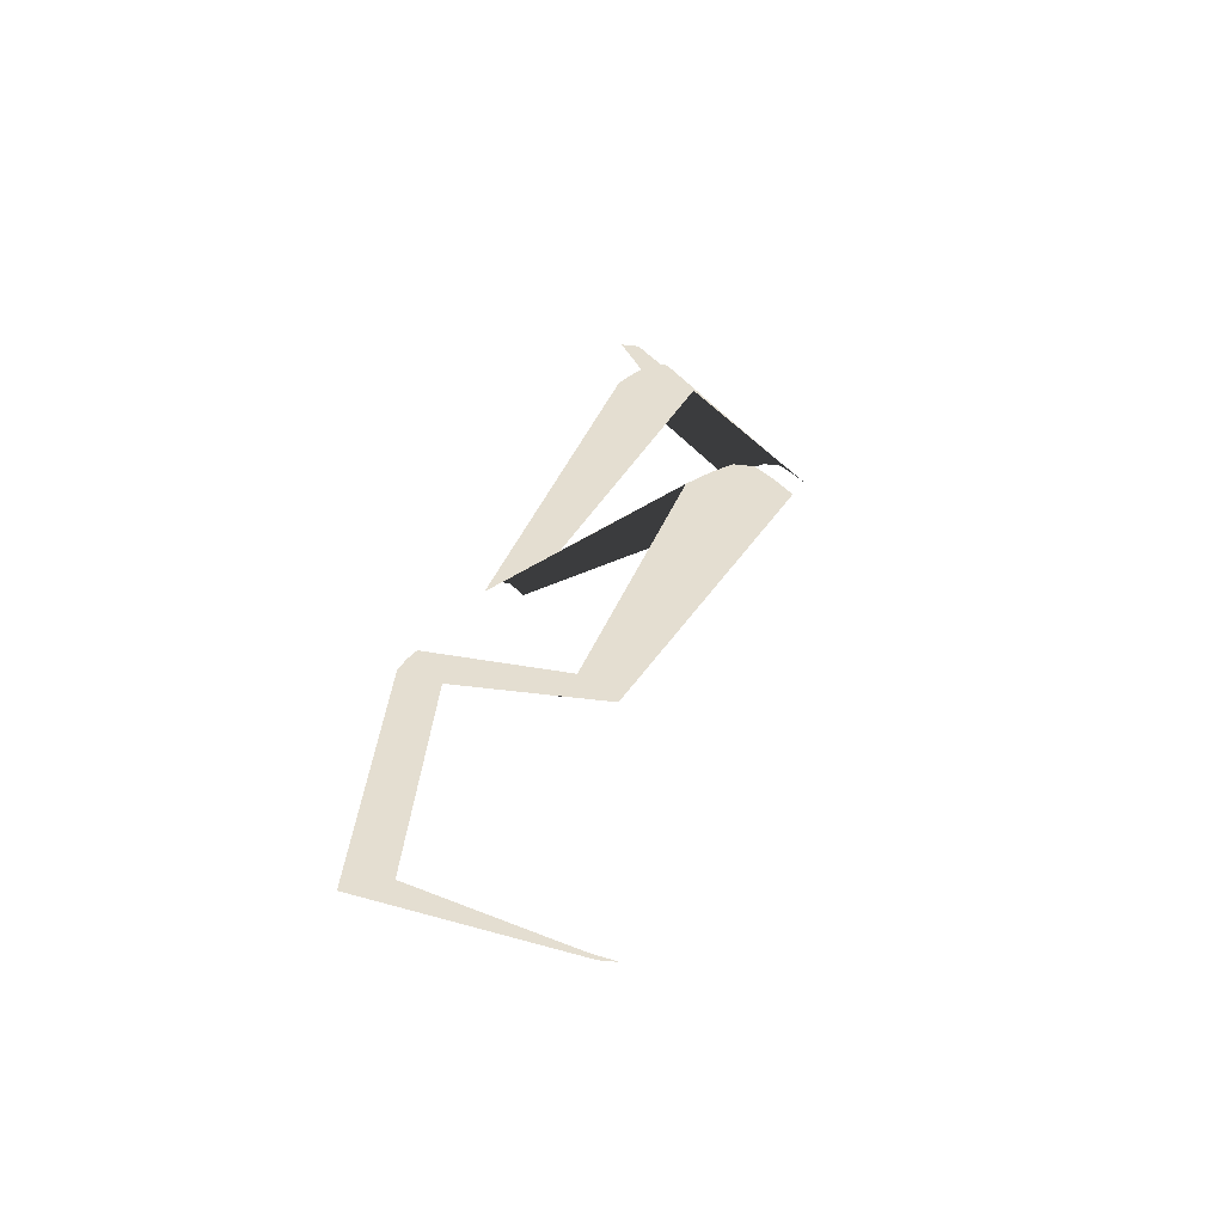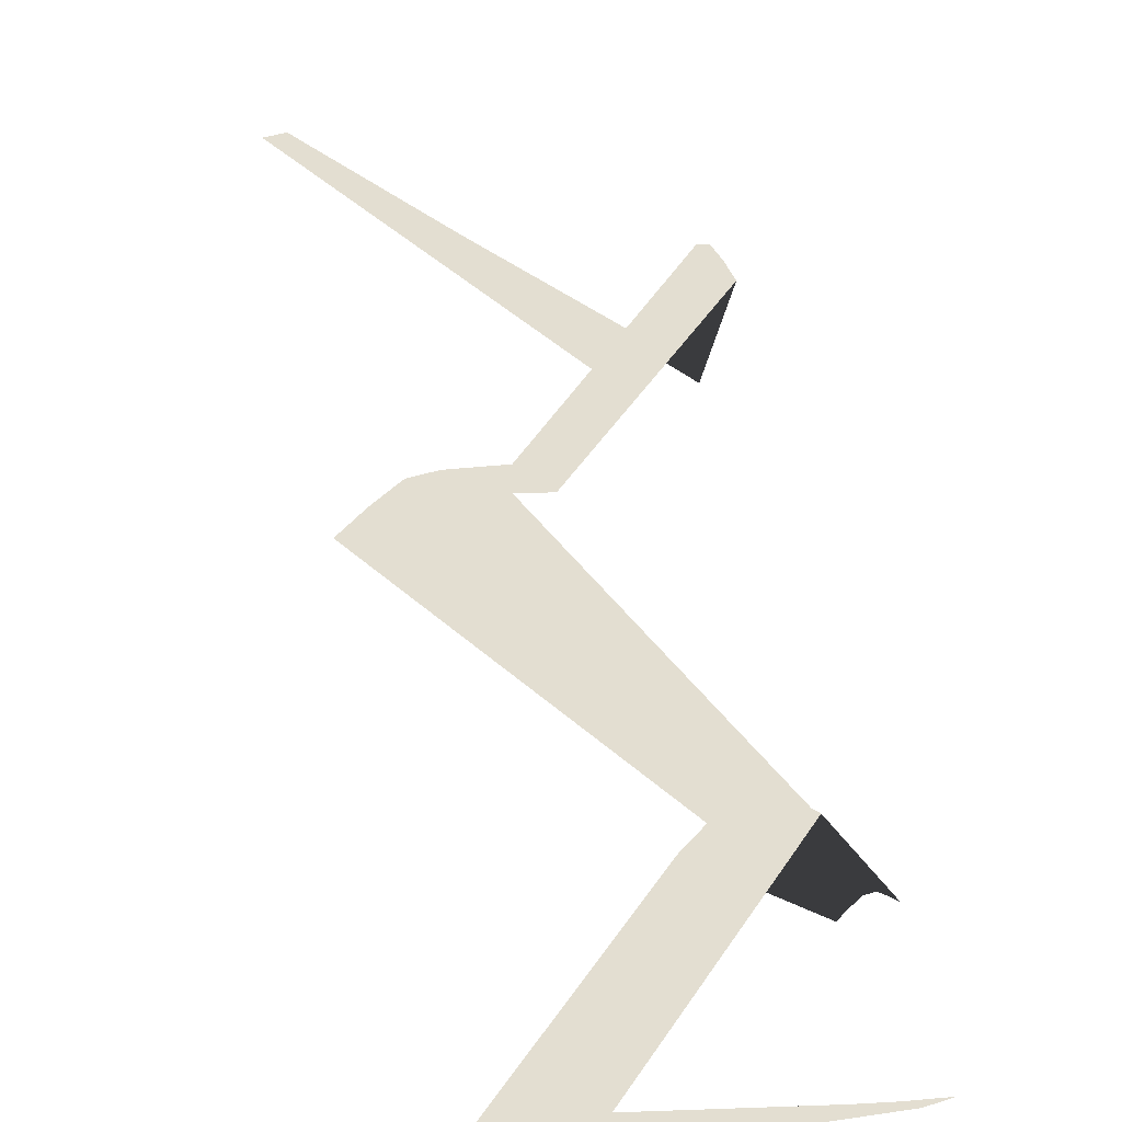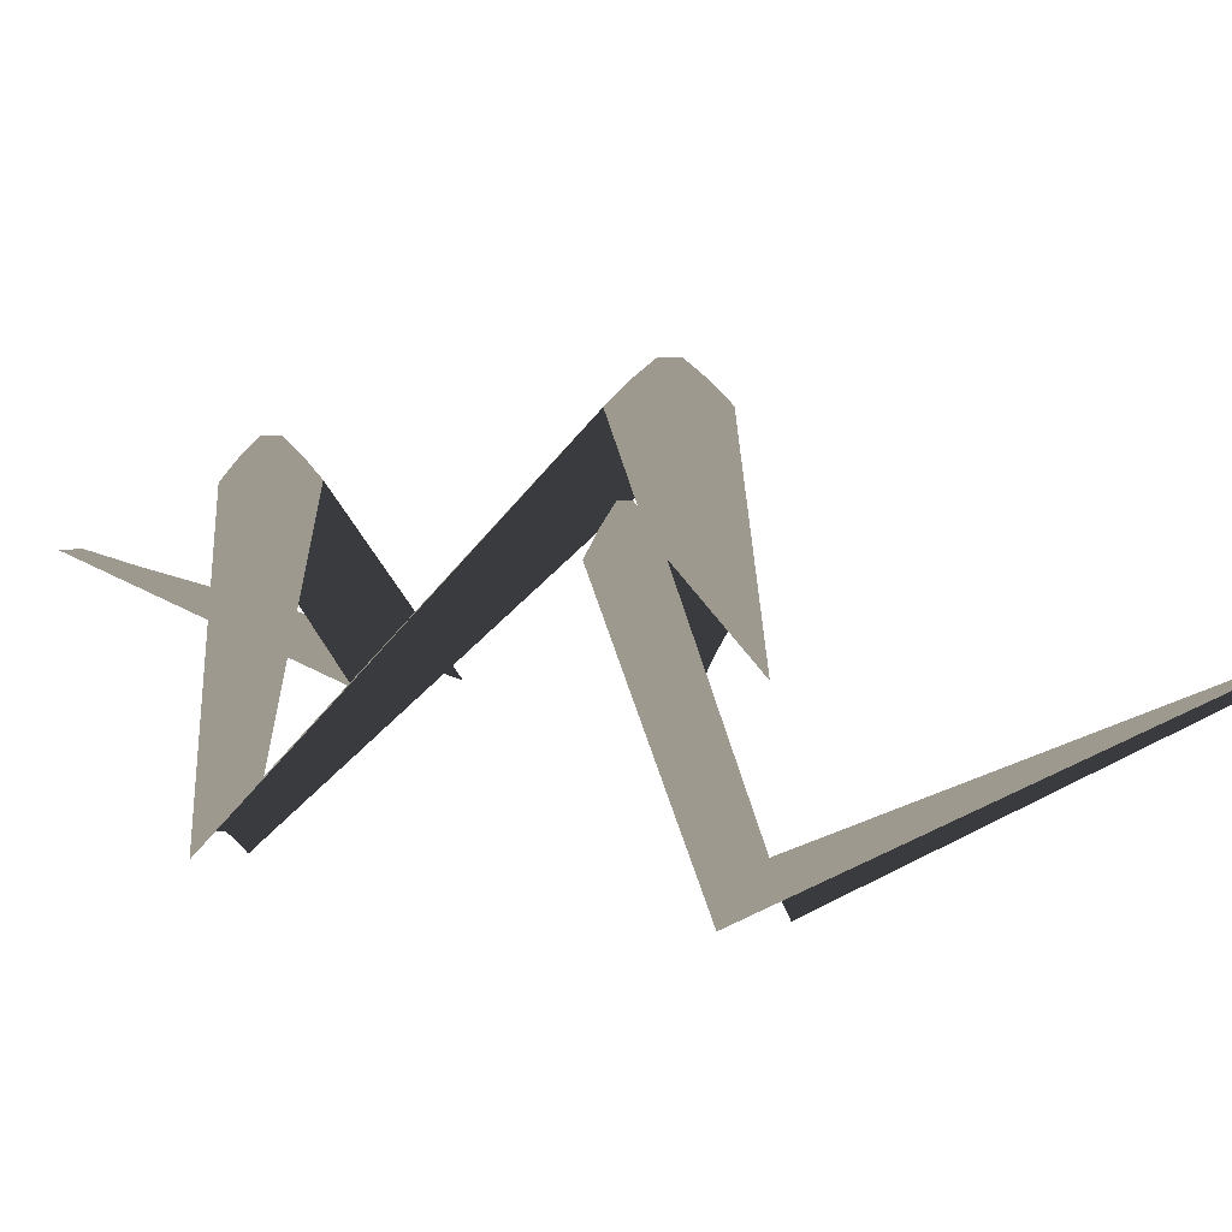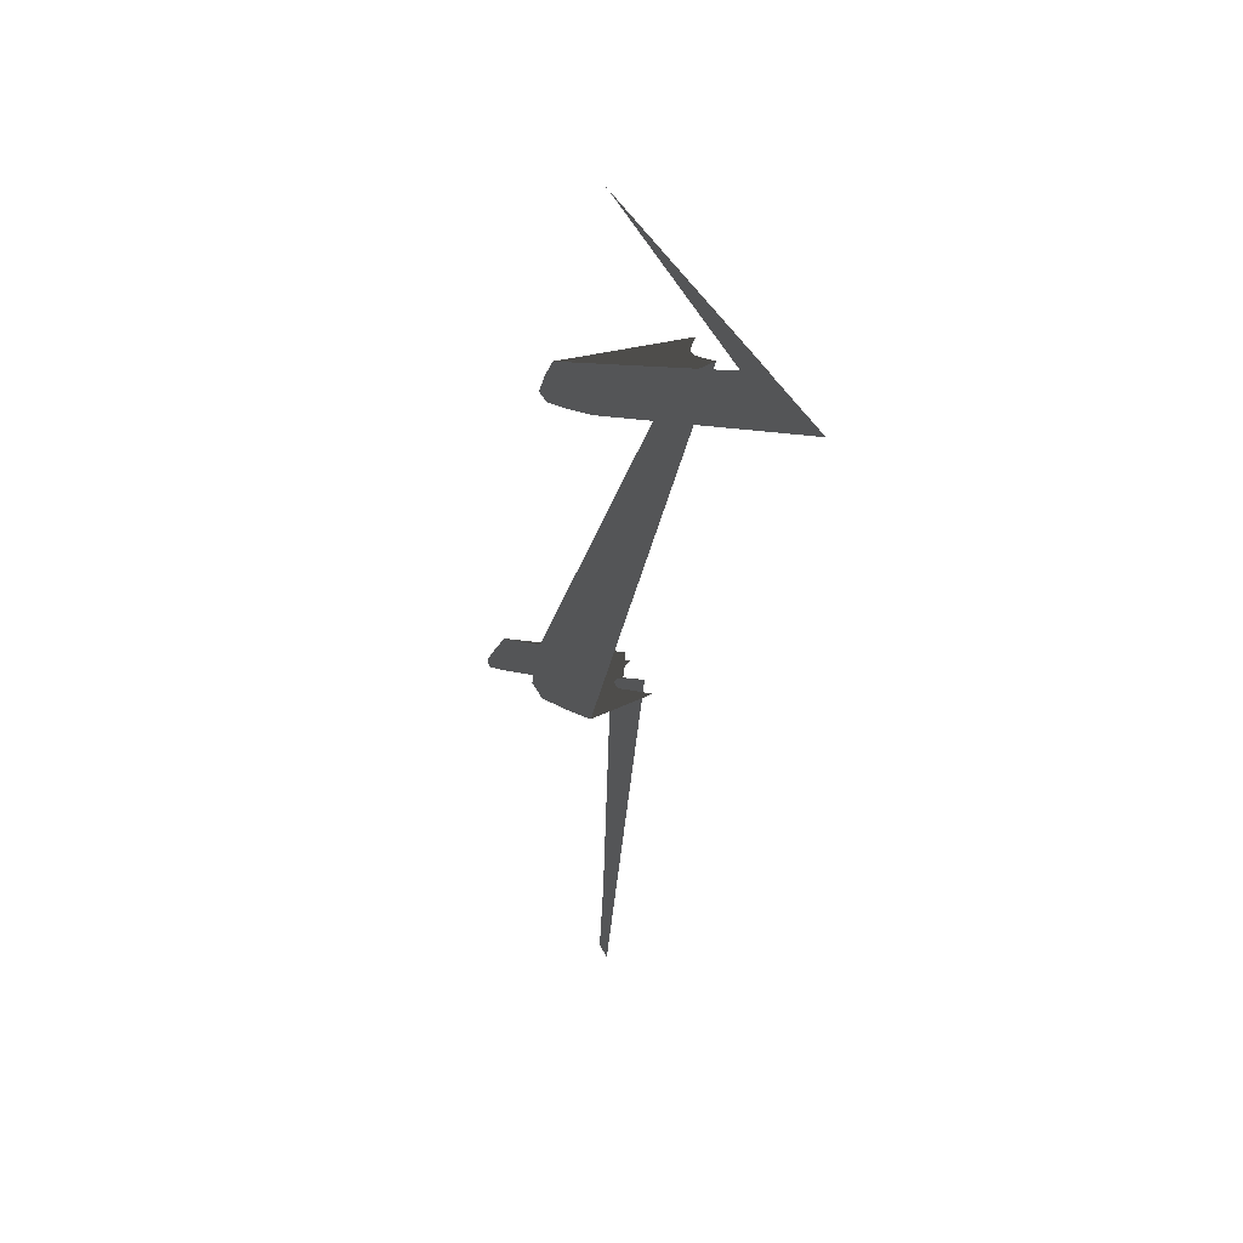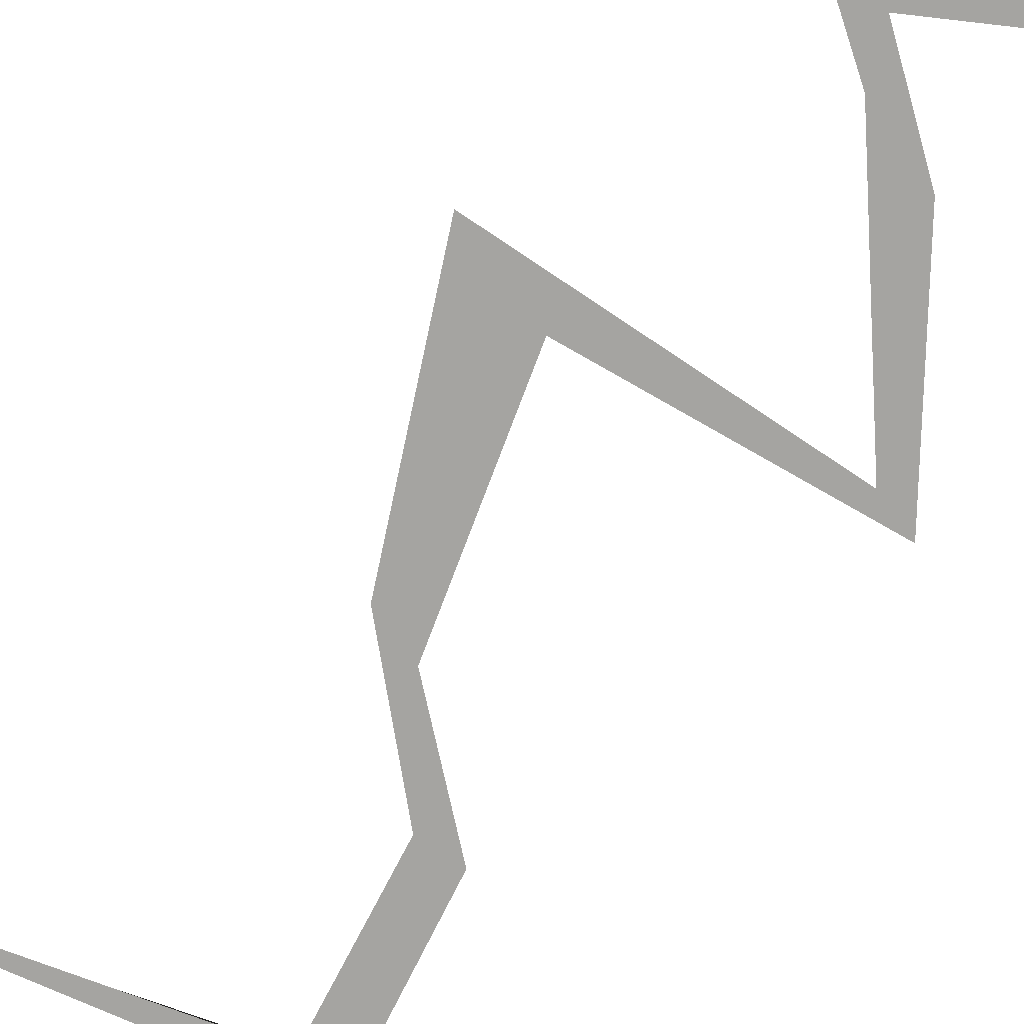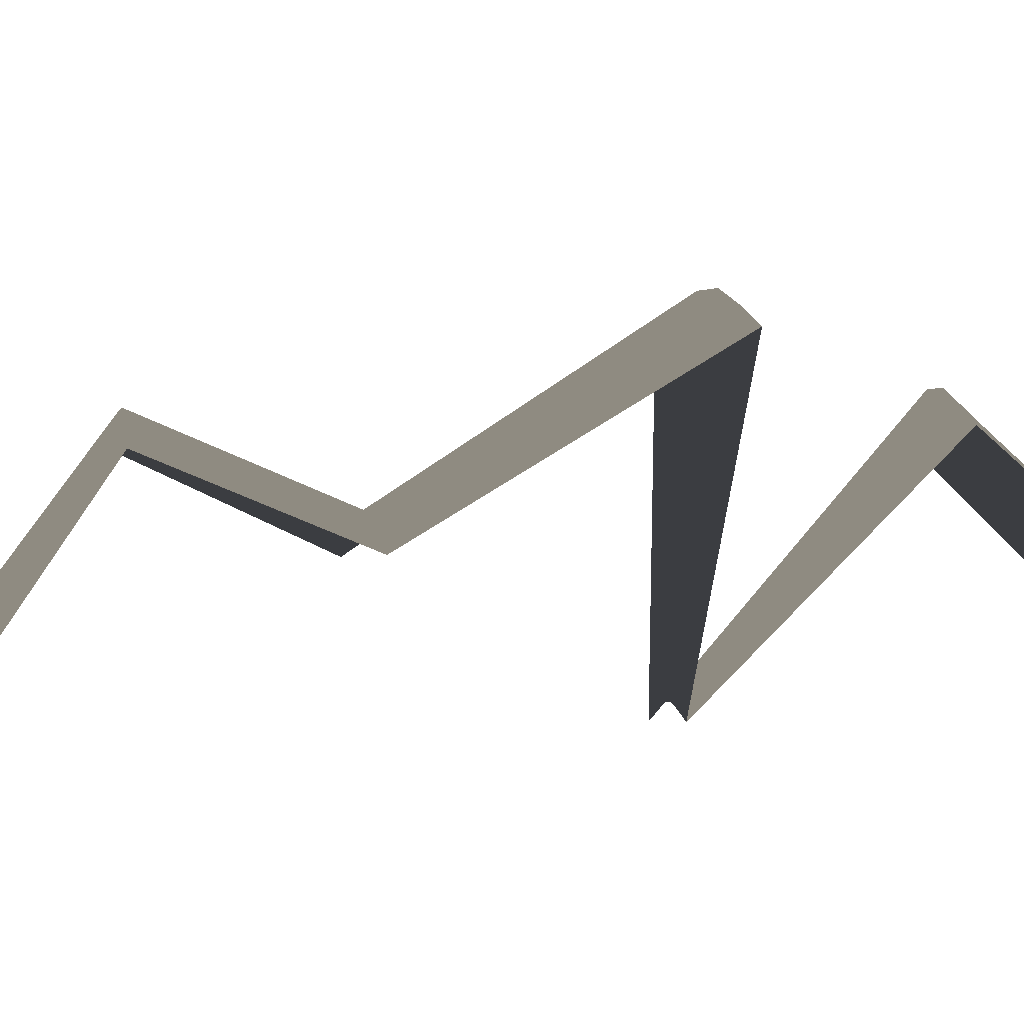
<metadata>
{"format":"obj","ext":"obj","renderer":"f3d","projection":"perspective","resolution":1024,"background":"white","views":[{"elev":-54.5,"azim":-6.7,"up":"+Y"},{"elev":36.3,"azim":156.6,"up":"+Z"},{"elev":3.3,"azim":-44.6,"up":"+Z"},{"elev":43.9,"azim":63.9,"up":"+Y"},{"elev":-73.2,"azim":125.4,"up":"+Z"},{"elev":-2.5,"azim":53.5,"up":"+Z"}]}
</metadata>
<code>
g Eff_Model_Player_M_Skill02_01_1
v 0.02548 -0.02704 -0.01822
v -0.002191 -3.166e-06 2.272e-17
v -0.001359 -3.166e-06 2.272e-17
v 0.0294 -0.02704 -0.0155
v -0.0005269 -3.166e-06 2.272e-17
v -0.000616 -0.03564 0.01271
v -0.004046 -0.03564 0.009508
v 0.03333 -0.02704 -0.01327
v 0.0003052 -3.166e-06 2.272e-17
v 0.002814 -0.03564 0.01532
v -0.02815 -0.06176 -0.03186
v -0.02992 -0.06176 -0.0335
v 0.008533 -0.09138 0.01913
v 0.03725 -0.02704 -0.01327
v 0.001137 -3.166e-06 2.272e-17
v -0.02638 -0.06176 -0.03051
v 0.01298 -0.09138 0.02232
v -0.0129 -0.1282 -0.01058
v 0.006244 -0.03564 0.01532
v 0.04118 -0.02704 -0.0155
v 0.001969 -3.166e-06 2.272e-17
v 0.0451 -0.02704 -0.01822
v 0.0131 -0.03564 0.009508
v 0.009673 -0.03564 0.01271
v -0.02107 -0.06176 -0.0335
v -0.02461 -0.06176 -0.03051
v -0.02284 -0.06176 -0.03186
v 0.01742 -0.09138 0.02494
v 0.02632 -0.09138 0.02232
v 0.03076 -0.09138 0.01913
v 0.02187 -0.09138 0.02494
v -0.01072 -0.1282 -0.007379
v -0.04586 -0.144 0.004516
v -0.004172 -0.1282 -0.007379
v -0.00199 -0.1282 -0.01058
v -0.008536 -0.1282 -0.00476
v -0.04412 -0.1446 0.007713
v -0.05314 -0.1695 -0.02939
v -0.006354 -0.1282 -0.00476
v -0.03891 -0.1465 0.007713
v -0.03717 -0.1471 0.004516
v -0.05108 -0.1695 -0.02619
v -0.006925 -0.2125 2.12e-17
v -0.006162 -0.2125 2.12e-17
v -0.04238 -0.1452 0.01033
v -0.04065 -0.1458 0.01033
v -0.04903 -0.1695 -0.02358
v -0.0054 -0.2125 2.12e-17
v -0.04697 -0.1695 -0.02358
v -0.004637 -0.2125 2.12e-17
v -0.04491 -0.1695 -0.02619
v -0.04286 -0.1695 -0.02939
v -0.003874 -0.2125 2.12e-17
v -0.003111 -0.2125 2.12e-17
g Eff_Model_Player_M_Skill02_01_1_0
f 3 2 1
f 4 3 1
f 5 3 4
f 6 4 1
f 7 6 1
f 8 5 4
f 9 5 8
f 6 10 4
f 10 8 4
f 11 6 7
f 12 11 7
f 11 12 13
f 14 9 8
f 15 9 14
f 11 16 6
f 16 10 6
f 17 11 13
f 16 11 17
f 17 13 18
f 10 19 8
f 19 14 8
f 20 15 14
f 21 15 20
f 22 21 20
f 23 22 20
f 24 20 14
f 24 23 20
f 19 24 14
f 25 23 24
f 16 26 10
f 26 19 10
f 27 24 19
f 27 25 24
f 26 27 19
f 28 16 17
f 26 16 28
f 25 27 29
f 30 25 29
f 27 26 31
f 31 26 28
f 29 27 31
f 28 17 32
f 32 17 18
f 32 18 33
f 30 29 34
f 35 30 34
f 31 28 36
f 36 28 32
f 37 32 33
f 36 32 37
f 37 33 38
f 29 31 39
f 39 31 36
f 34 29 39
f 35 34 40
f 41 35 40
f 42 37 38
f 42 38 43
f 44 42 43
f 45 36 37
f 39 36 45
f 45 37 42
f 34 39 46
f 46 39 45
f 40 34 46
f 47 42 44
f 47 45 42
f 46 45 47
f 48 47 44
f 49 46 47
f 49 47 48
f 40 46 49
f 50 49 48
f 41 40 51
f 51 40 49
f 51 49 50
f 52 41 51
f 53 51 50
f 52 51 53
f 54 52 53

</code>
